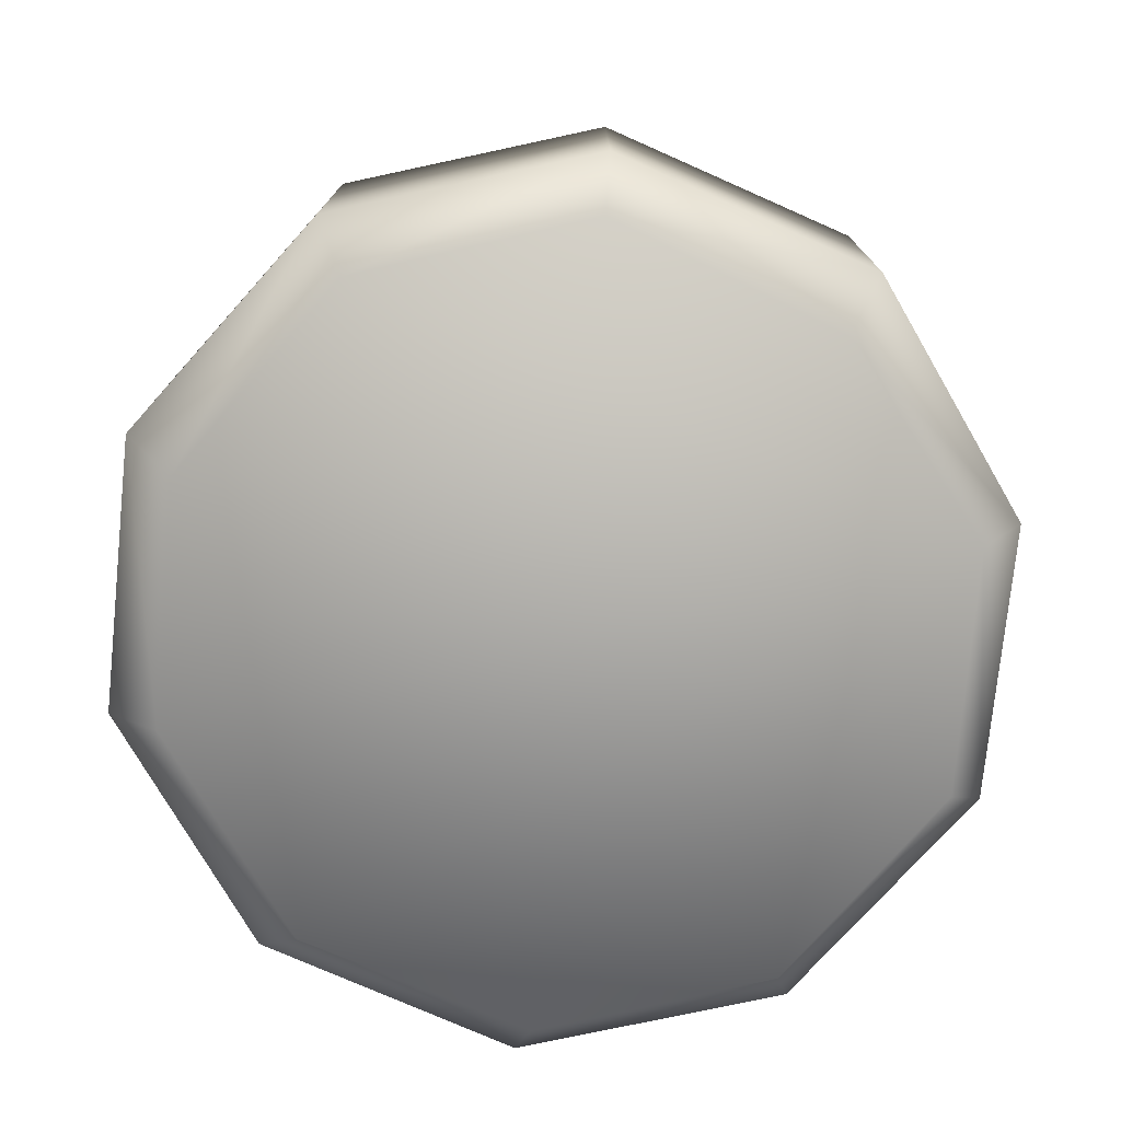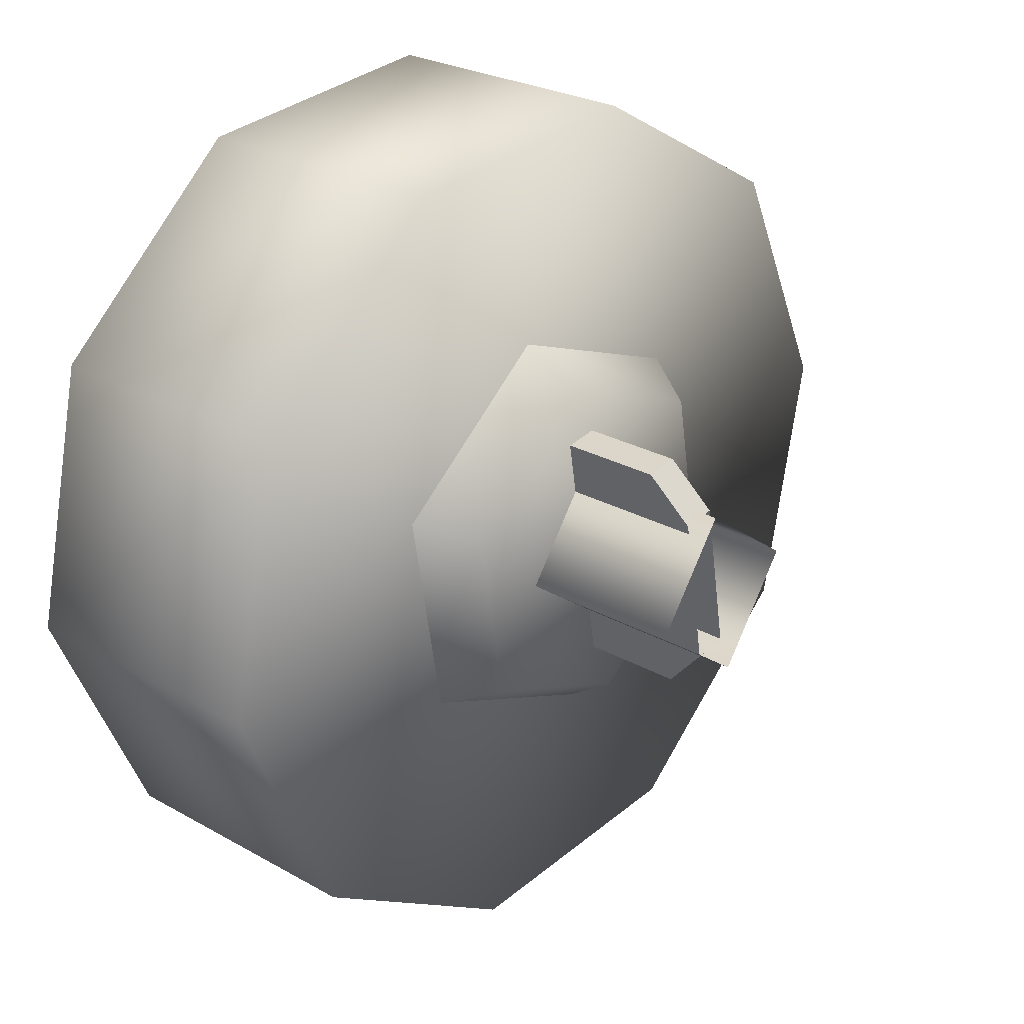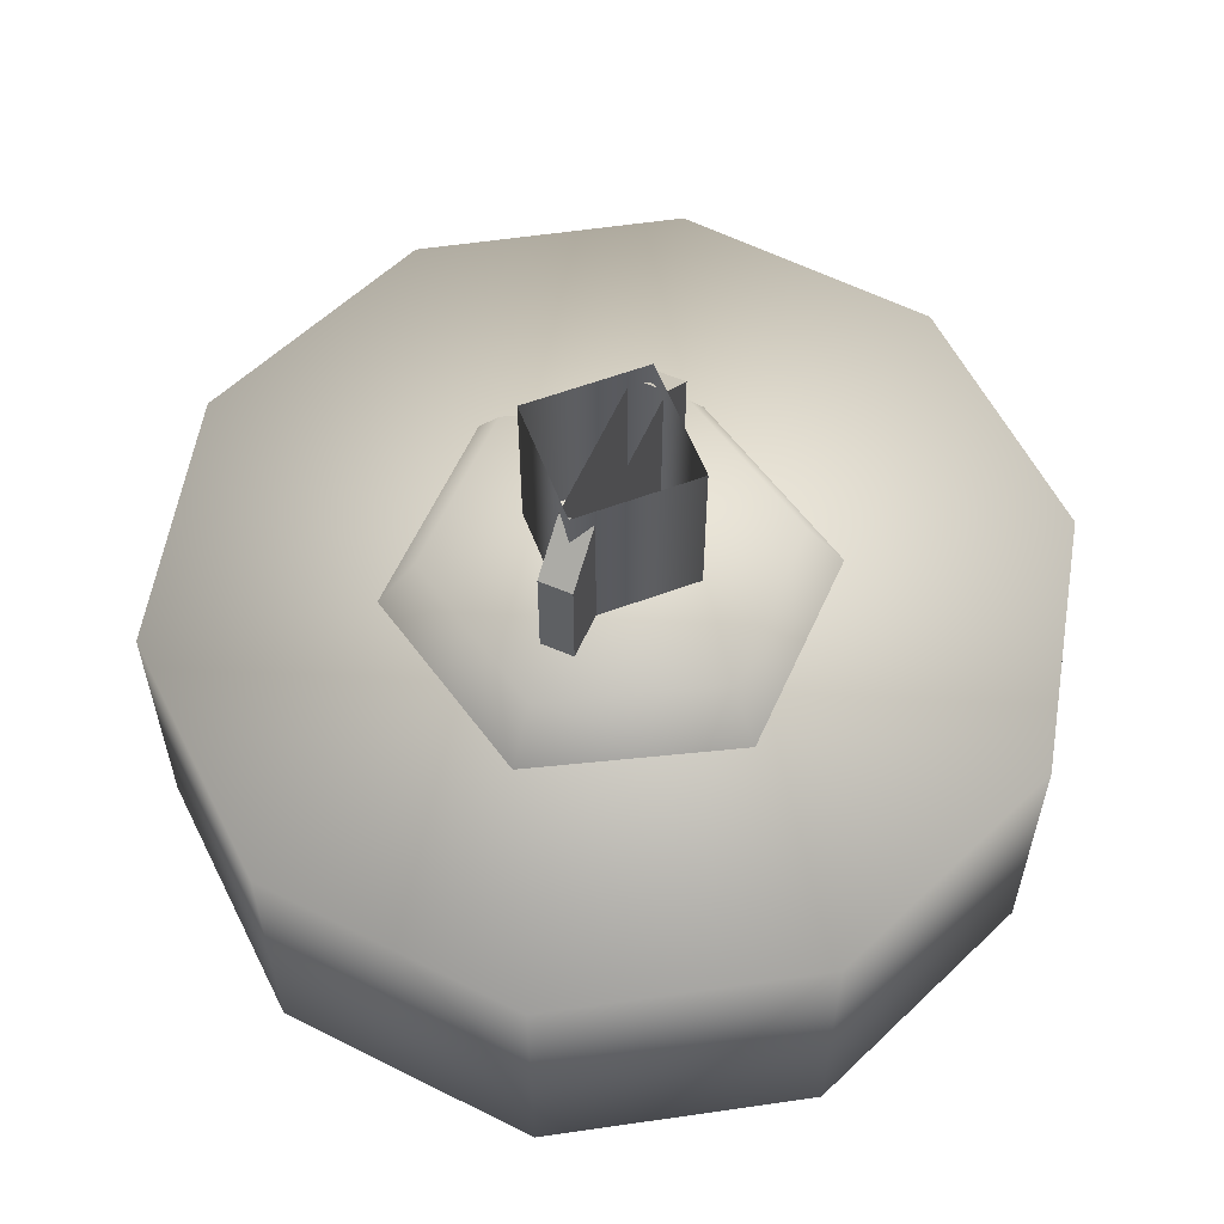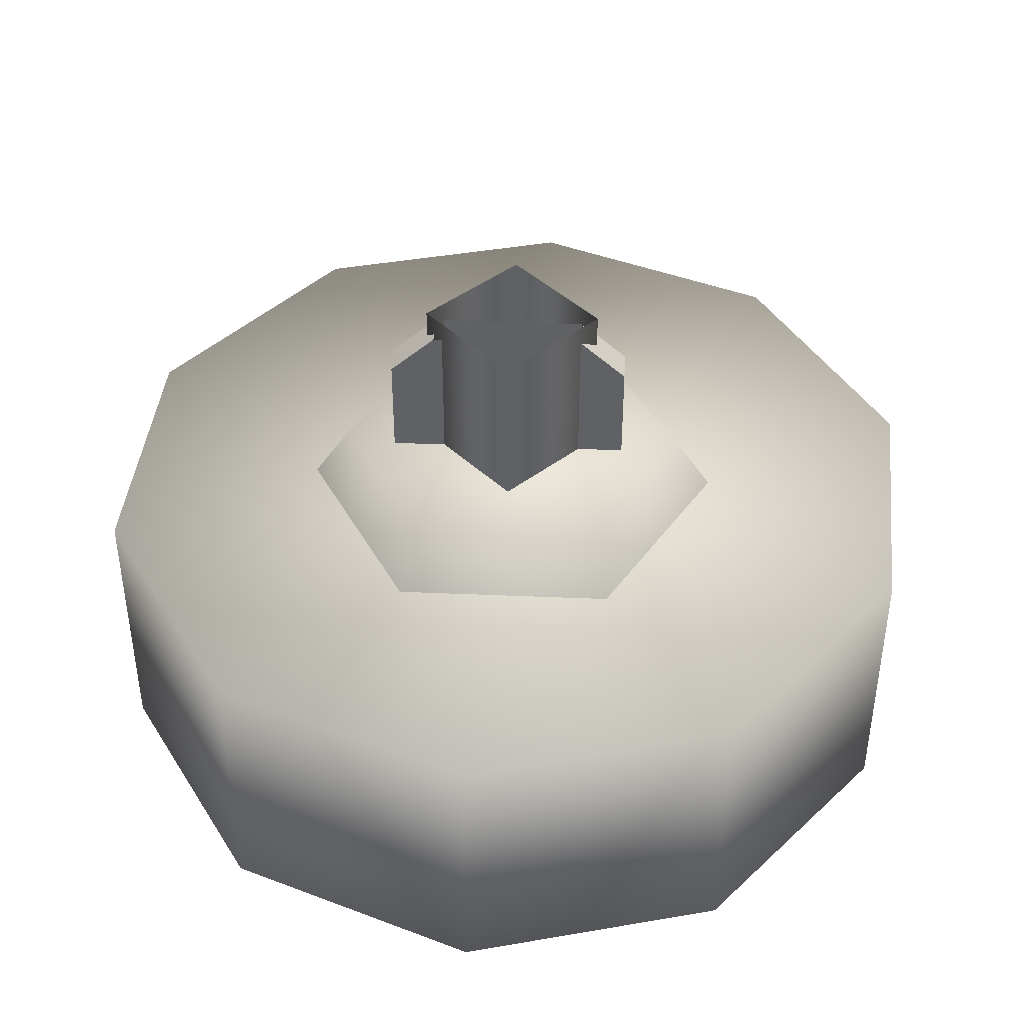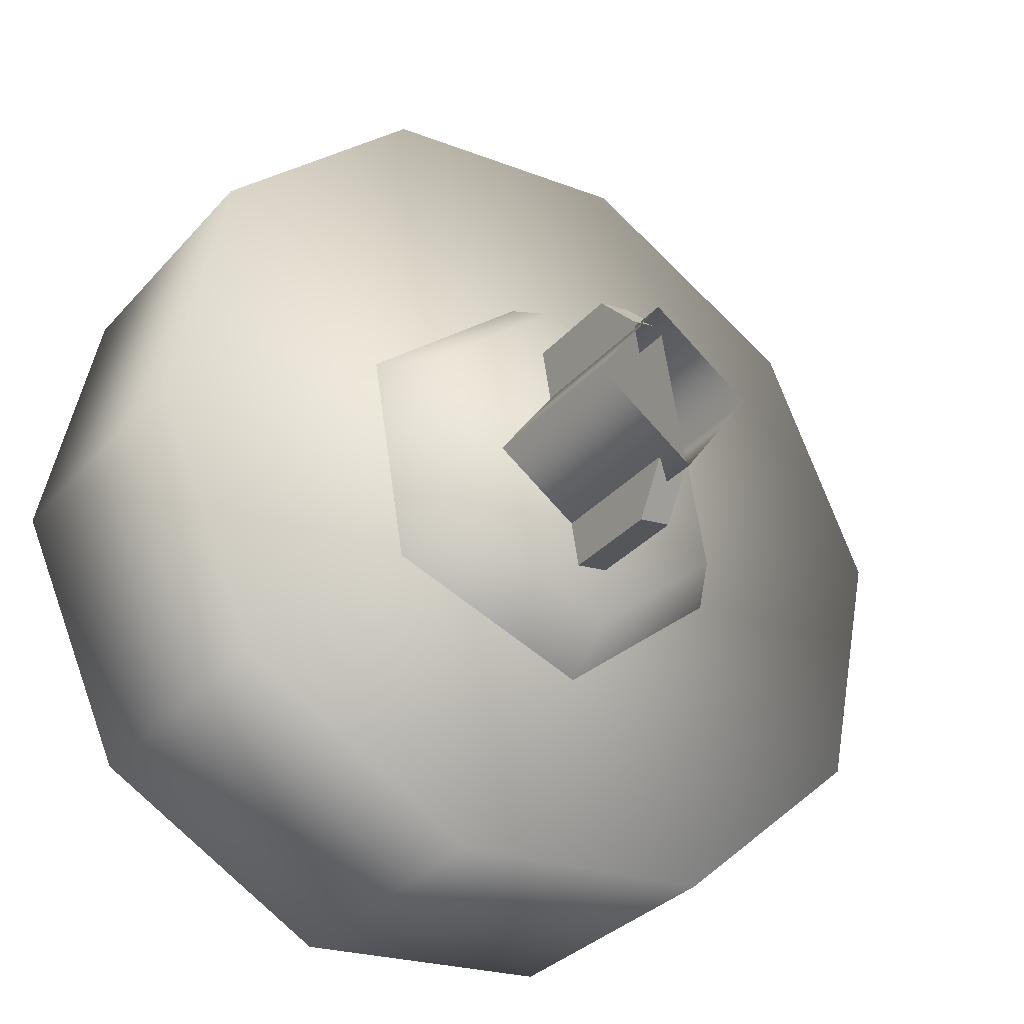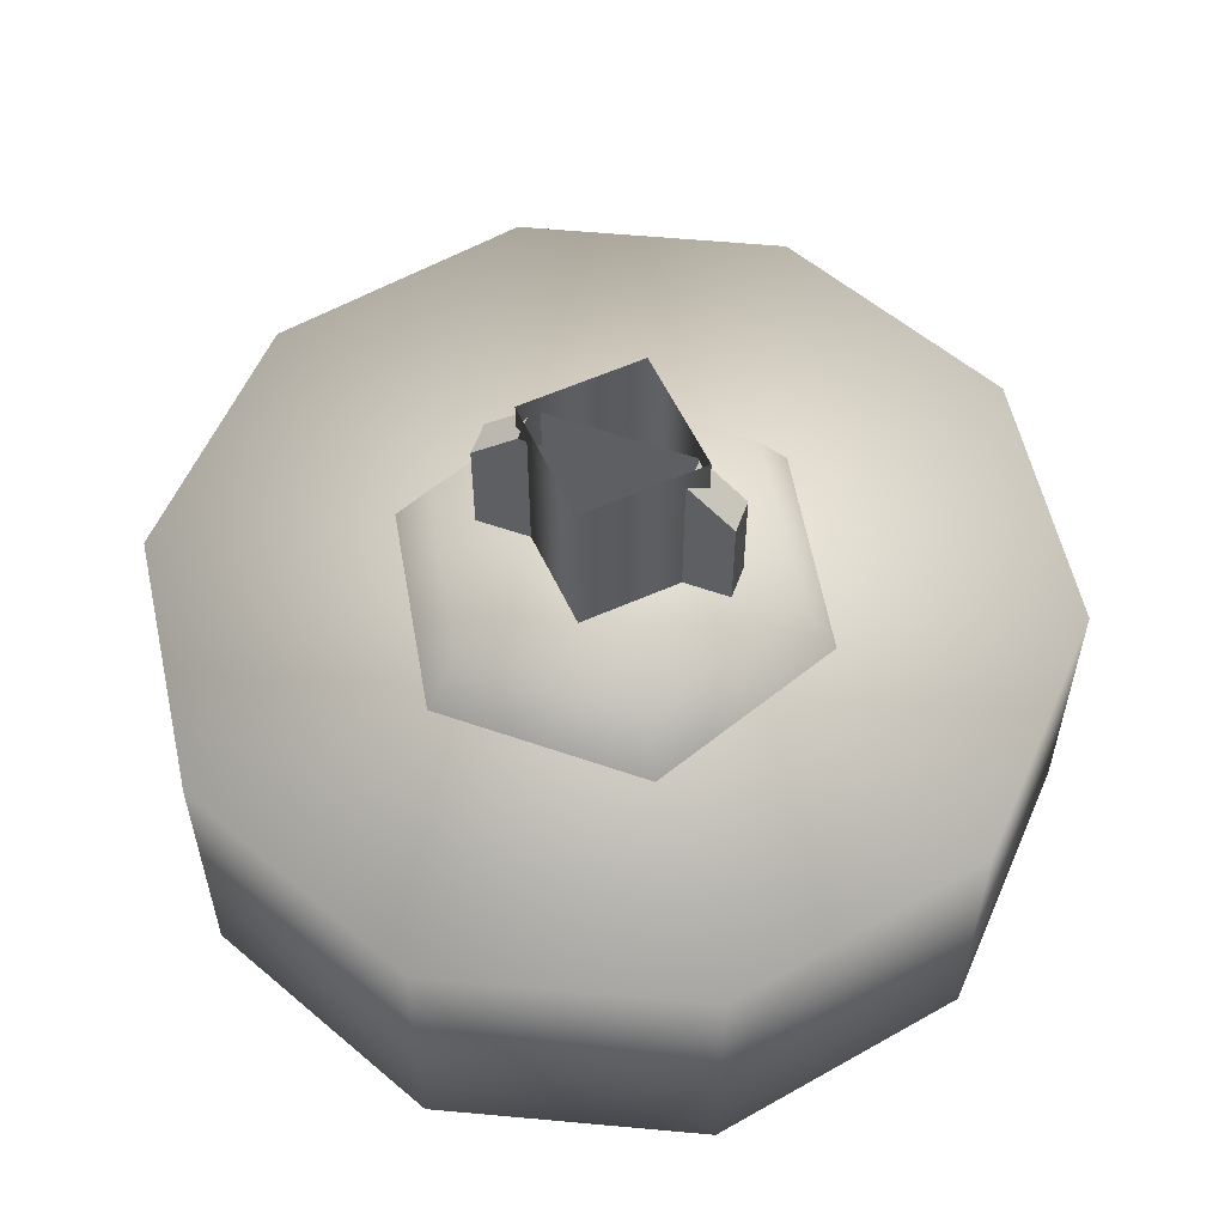
<metadata>
{"format":"obj","ext":"obj","renderer":"f3d","projection":"perspective","resolution":1024,"background":"white","views":[{"elev":-76.0,"azim":-125.7,"up":"+Z"},{"elev":25.5,"azim":-47.7,"up":"+Y"},{"elev":58.2,"azim":33.6,"up":"+Z"},{"elev":42.8,"azim":-77.5,"up":"+Z"},{"elev":-32.5,"azim":-34.3,"up":"+Y"},{"elev":57.0,"azim":-60.4,"up":"+Z"}]}
</metadata>
<code>
g wheel_low_Cylinder.002
v 0.5552 1.642 -1.581
v 0.7526 1.202 -1.581
v 0.6537 0.7303 -1.581
v 0.2961 0.4065 -1.581
v -0.1834 0.3548 -1.581
v -0.6018 0.5948 -1.581
v -0.7992 1.035 -1.581
v -0.3427 1.831 -1.581
v 0.5019 1.563 -2.173
v 0.5552 1.642 -2.084
v 0.6718 1.168 -2.173
v 0.7526 1.202 -2.084
v 0.5772 0.7489 -2.173
v 0.6537 0.7303 -2.084
v 0.2542 0.4653 -2.173
v 0.2961 0.4065 -2.084
v -0.1738 0.4258 -2.173
v -0.1834 0.3548 -2.084
v -0.5433 0.6453 -2.173
v -0.6018 0.5948 -2.084
v -0.7992 1.035 -2.084
v -0.2956 1.743 -2.173
v -0.3427 1.831 -2.084
v 0.1369 1.882 -1.581
v 0.1369 1.882 -2.084
v 0.1324 1.783 -2.173
v -0.7002 1.507 -1.581
v -0.7002 1.507 -2.084
v -0.6186 1.459 -2.173
v -0.6891 1.028 -2.159
v -0.09163 1.521 -1.615
v -0.07658 1.433 -1.478
v 0.2913 1.379 -1.615
v -0.4062 1.261 -1.615
v -0.3219 1.229 -1.478
v -0.3378 0.8581 -1.615
v -0.2686 0.9155 -1.478
v 0.04508 0.7159 -1.615
v 0.03002 0.8046 -1.478
v 0.3597 0.9765 -1.615
v 0.2753 1.008 -1.478
v 0.222 1.322 -1.478
v 0.04184 0.914 -1.565
v 0.04184 0.914 -1.295
v -0.03154 1.346 -1.565
v -0.01722 0.904 -1.565
v -0.01722 0.904 -1.295
v -0.0906 1.336 -1.565
v -0.0906 1.336 -1.295
v -0.07705 1.256 -1.22
v -0.03154 1.346 -1.295
v -0.01799 1.266 -1.22
v 0.0283 0.9938 -1.22
v -0.03076 0.9837 -1.22
v -0.04991 1.276 -1.552
v -0.04991 1.276 -1.183
v 0.1336 1.145 -1.552
v -0.1802 1.092 -1.552
v -0.1802 1.092 -1.183
v 0.003361 0.9617 -1.552
v 0.003361 0.9617 -1.183
v 0.1336 1.145 -1.183
g wheel_low_textures
f 3 4 16 14
f 18 5 6 20
f 28 27 8 23
f 6 7 21 20
f 1 2 12 10
f 4 5 18 16
f 12 2 3 14
f 10 12 11 9
f 12 14 13 11
f 14 16 15 13
f 16 18 17 15
f 18 20 19 17
f 19 30 29 22 26 9 11 13 15 17
f 28 23 22 29
f 25 10 9 26
f 24 1 10 25
f 8 24 25 23
f 23 25 26 22
f 21 7 27 28
f 3 2 1 24 8 27 7 6 5 4
f 21 28 29 30
f 20 21 30 19
f 34 35 32 31
f 31 32 42 33
f 36 37 35 34
f 38 39 37 36
f 40 41 39 38
f 33 42 41 40
f 42 32 35 37 39 41
f 47 46 43 44
f 45 51 52 53 44 43
f 49 48 46 47 54 50
f 51 45 48 49
f 49 50 52 51
f 44 53 54 47
f 58 59 56 55
f 55 56 62 57
f 60 61 59 58
f 57 62 61 60

</code>
